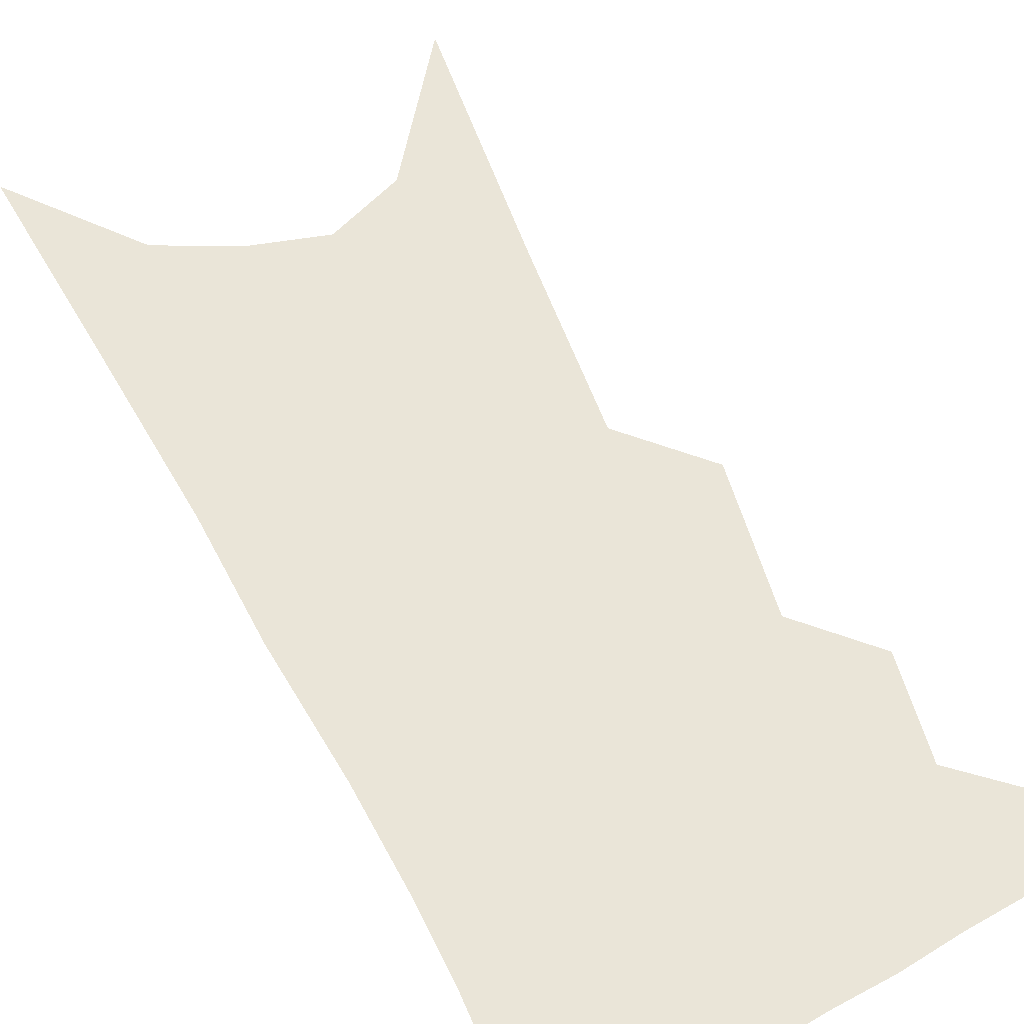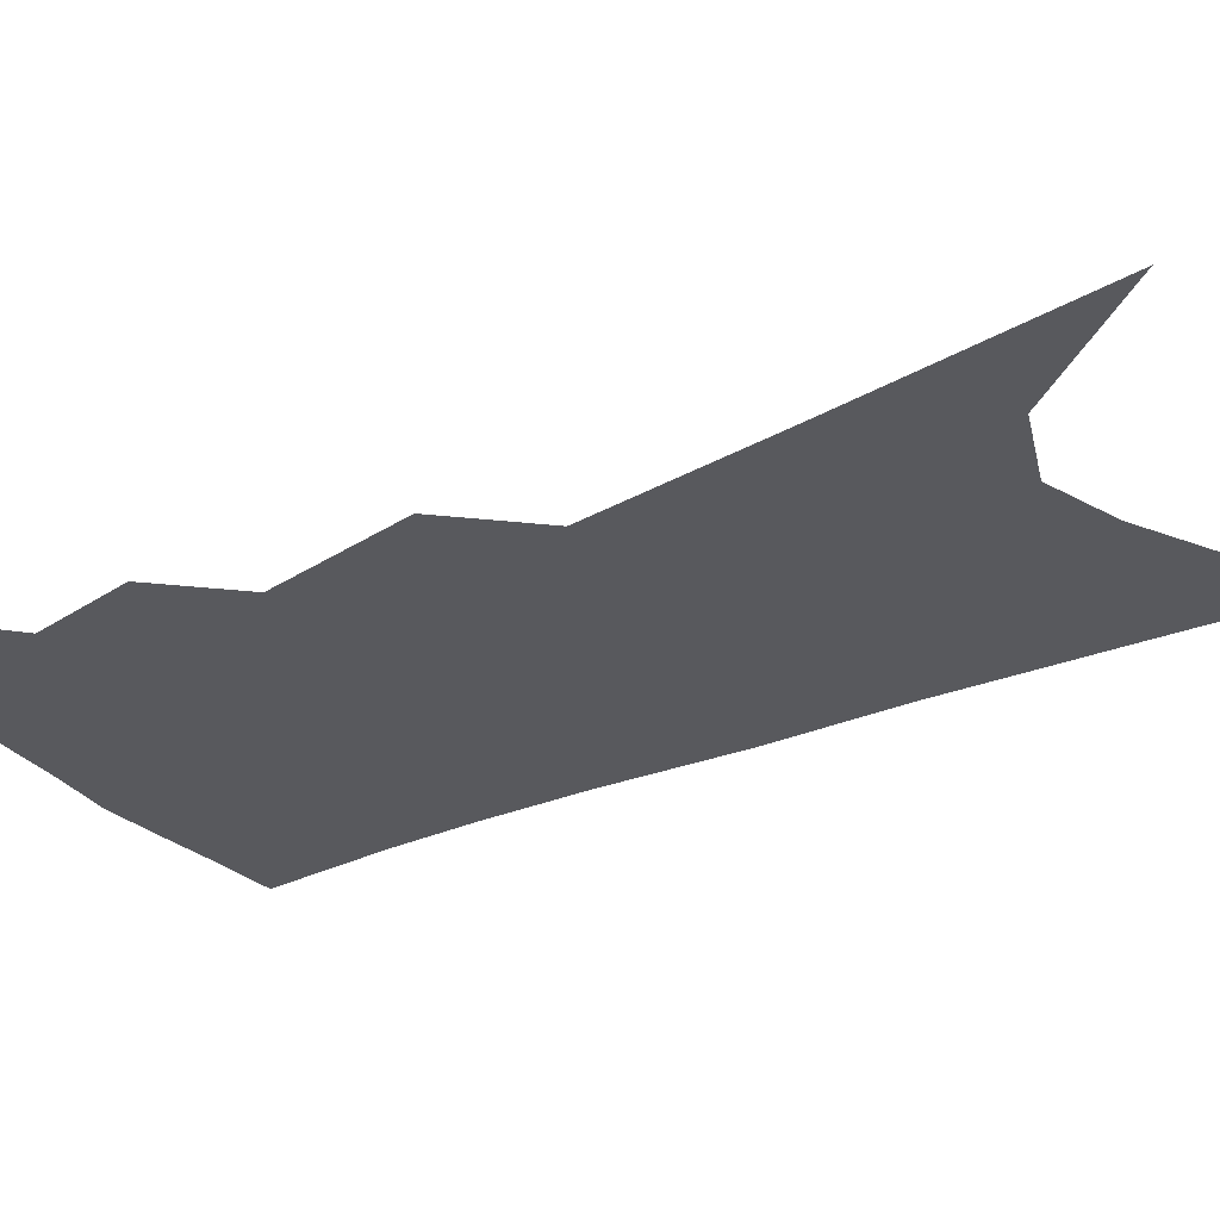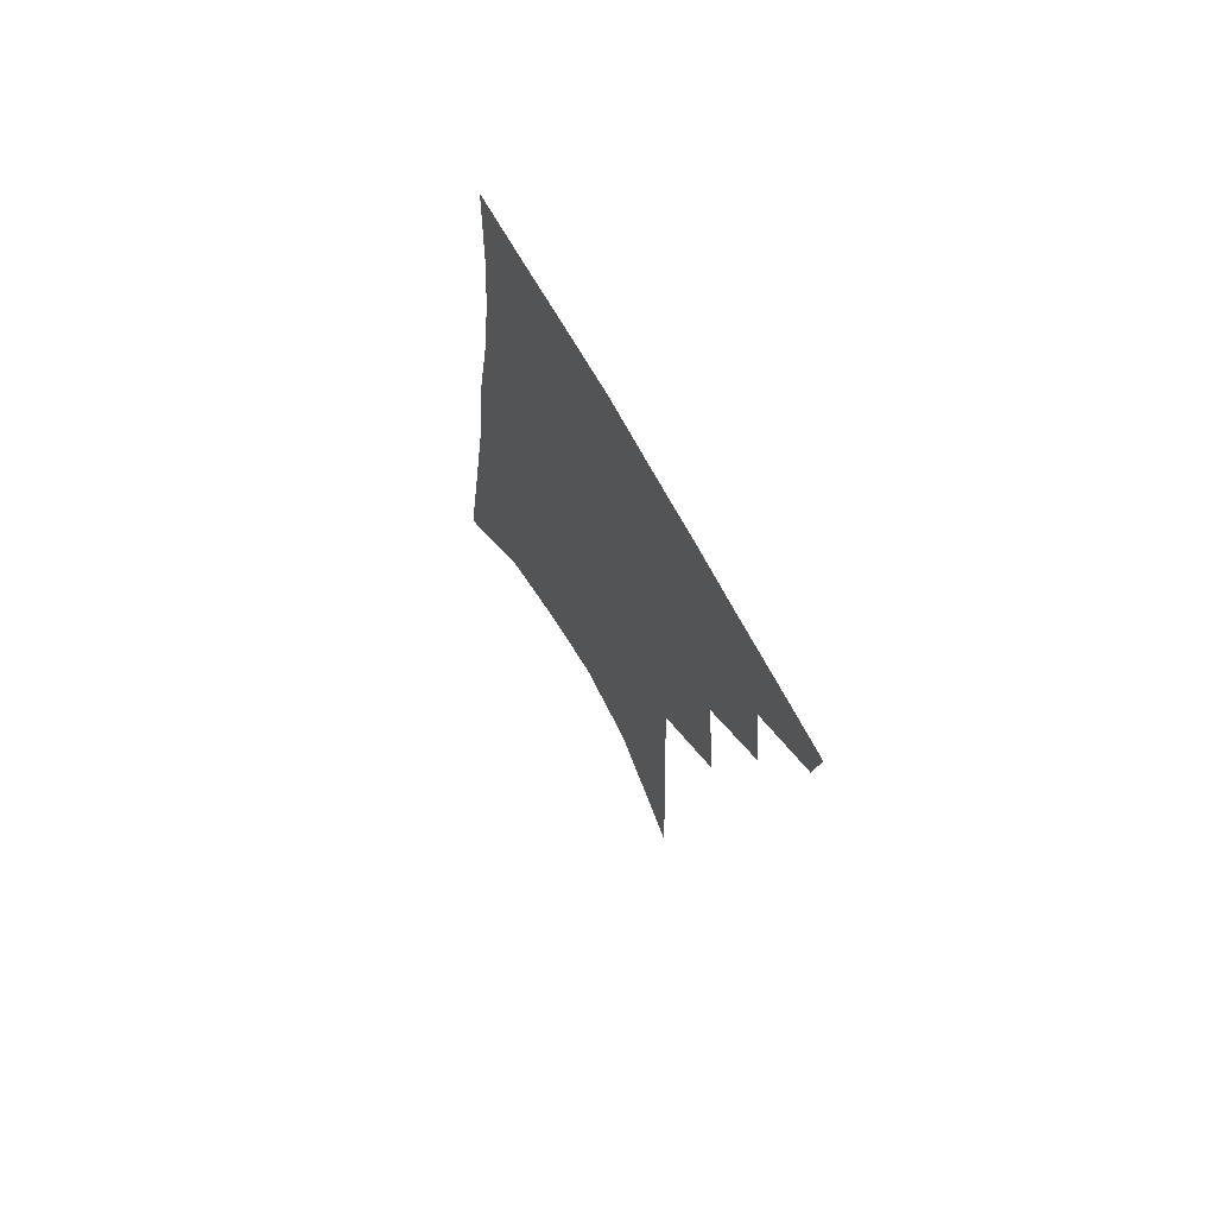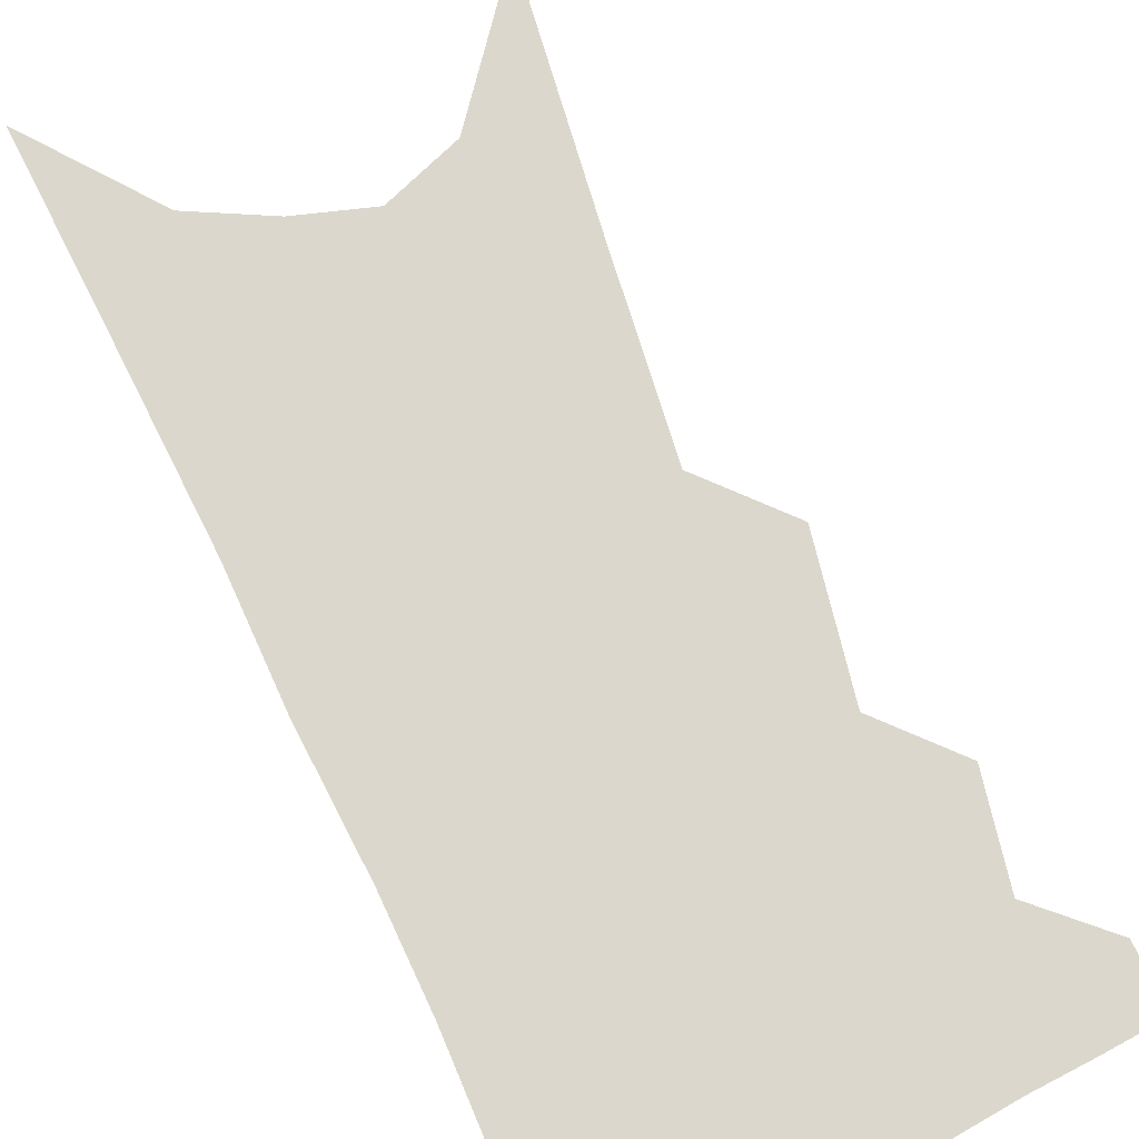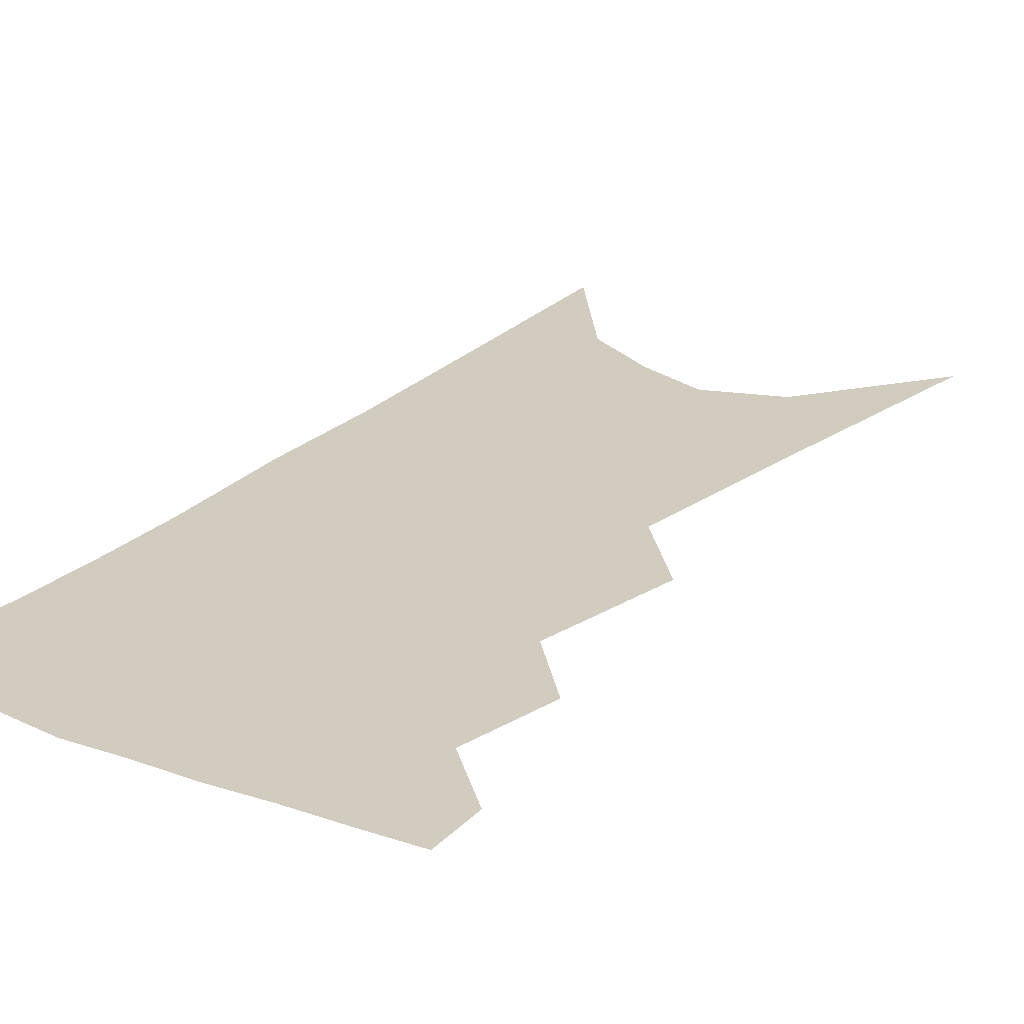
<metadata>
{"format":"obj","ext":"obj","renderer":"f3d","projection":"perspective","resolution":1024,"background":"white","views":[{"elev":58.8,"azim":158.5,"up":"+Z"},{"elev":-29.8,"azim":-51.6,"up":"+Z"},{"elev":72.2,"azim":-120.5,"up":"+Y"},{"elev":72.9,"azim":161.4,"up":"+Z"},{"elev":23.9,"azim":-140.8,"up":"+Z"}]}
</metadata>
<code>
v 502.7 346.5 0
v 500.3 365 0
v 520 299 0
v 523.2 330.4 0
v 521.3 349.8 0
v 518.2 368.2 0
v 536.6 234.8 0
v 540.8 280.2 0
v 542.5 311.4 0
v 542 334.1 0
v 539.6 352.6 0
v 536.4 371 0
v 554.6 76 0
v 557.7 154.2 0
v 559.4 213.9 0
v 559.4 252.5 0
v 561.1 290 0
v 561.7 317.3 0
v 560.5 337.2 0
v 557.9 355.5 0
v 554.5 374.5 0
v 581.9 119 0
v 580.9 179.5 0
v 580 226.1 0
v 579.7 263.9 0
v 579.8 295.6 0
v 579.9 321.1 0
v 578.8 339.9 0
v 577.1 357.7 0
v 573.2 377 0
v 604.2 130 0
v 601.4 181.2 0
v 599.2 232.9 0
v 598.2 269.4 0
v 597.6 298.7 0
v 597.2 322.4 0
v 596.6 342 0
v 595.3 359.8 0
v 591.3 380.1 0
v 627 125.1 0
v 621.7 185.1 0
v 618.2 233.6 0
v 616.4 269.2 0
v 615.1 299.5 0
v 614.4 323.5 0
v 614.1 343 0
v 613.7 361.2 0
v 610.9 380.3 0
v 651 115.4 0
v 643.9 176 0
v 638.8 224.6 0
v 636.2 261 0
v 633.6 294.5 0
v 631.7 322.5 0
v 631.4 343.9 0
v 631.4 362.4 0
v 630.3 380.1 0
v 682.5 81.81 0
v 673.1 146.4 0
v 665.3 200.8 0
v 661.2 241 0
v 654.7 283.6 0
v 651.1 315.5 0
v 649.1 341.9 0
v 648.5 362.9 0
v 648.1 380.4 0
v 721 391 0
f 4 5 1
f 1 5 2
f 5 6 2
f 8 9 3
f 3 9 4
f 9 10 4
f 4 10 5
f 10 11 5
f 5 11 6
f 11 12 6
f 15 16 7
f 7 16 8
f 16 17 8
f 8 17 9
f 17 18 9
f 9 18 10
f 18 19 10
f 10 19 11
f 19 20 11
f 11 20 12
f 20 21 12
f 13 22 14
f 22 23 14
f 14 23 15
f 23 24 15
f 15 24 16
f 24 25 16
f 16 25 17
f 25 26 17
f 17 26 18
f 26 27 18
f 18 27 19
f 27 28 19
f 19 28 20
f 28 29 20
f 20 29 21
f 29 30 21
f 22 31 23
f 31 32 23
f 23 32 24
f 32 33 24
f 24 33 25
f 33 34 25
f 25 34 26
f 34 35 26
f 26 35 27
f 35 36 27
f 27 36 28
f 36 37 28
f 28 37 29
f 37 38 29
f 29 38 30
f 38 39 30
f 31 40 32
f 40 41 32
f 32 41 33
f 41 42 33
f 33 42 34
f 42 43 34
f 34 43 35
f 43 44 35
f 35 44 36
f 44 45 36
f 36 45 37
f 45 46 37
f 37 46 38
f 46 47 38
f 38 47 39
f 47 48 39
f 40 49 41
f 49 50 41
f 41 50 42
f 50 51 42
f 42 51 43
f 51 52 43
f 43 52 44
f 52 53 44
f 44 53 45
f 53 54 45
f 45 54 46
f 54 55 46
f 46 55 47
f 55 56 47
f 47 56 48
f 56 57 48
f 49 58 50
f 58 59 50
f 50 59 51
f 59 60 51
f 51 60 52
f 60 61 52
f 52 61 53
f 61 62 53
f 53 62 54
f 62 63 54
f 54 63 55
f 63 64 55
f 55 64 56
f 64 65 56
f 56 65 57
f 65 66 57

</code>
